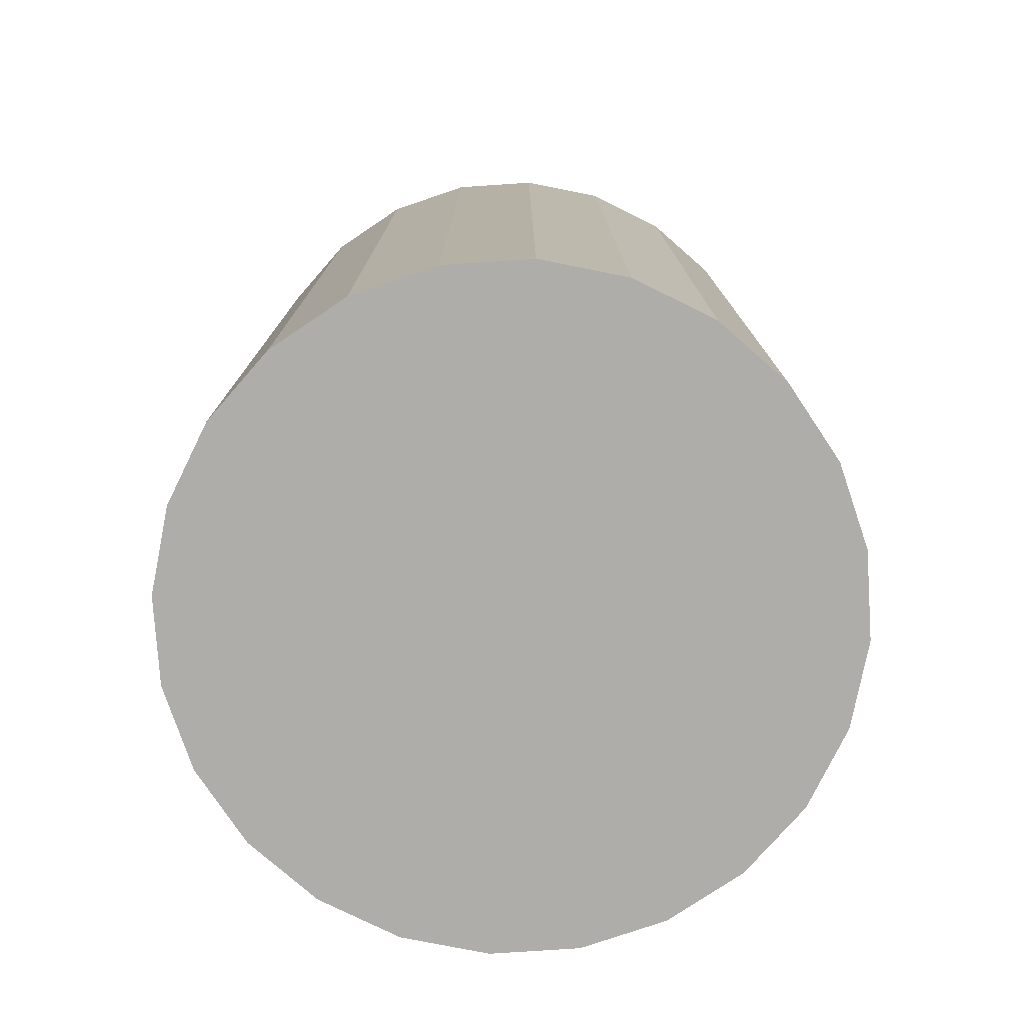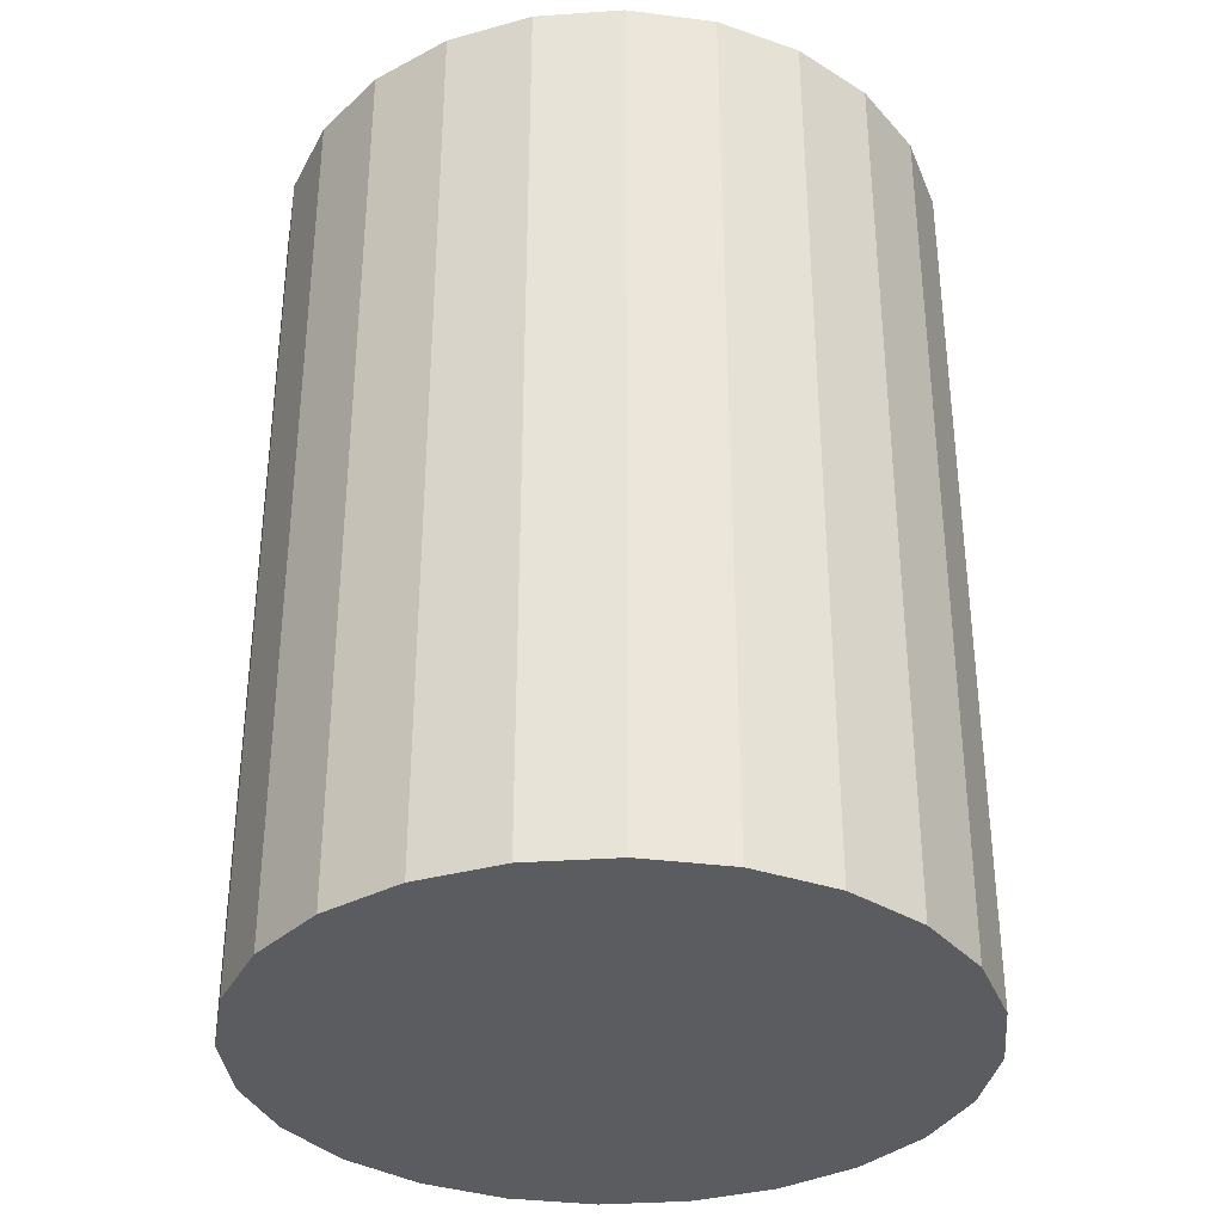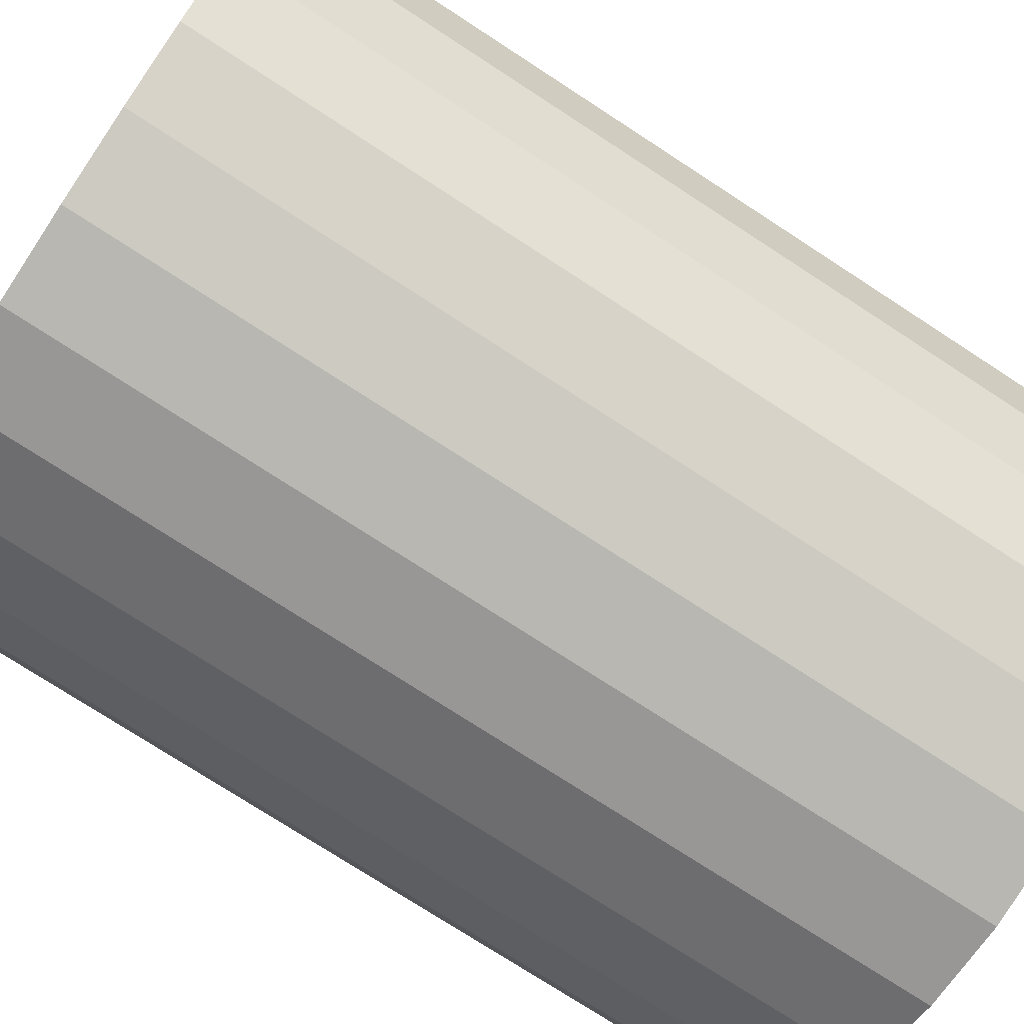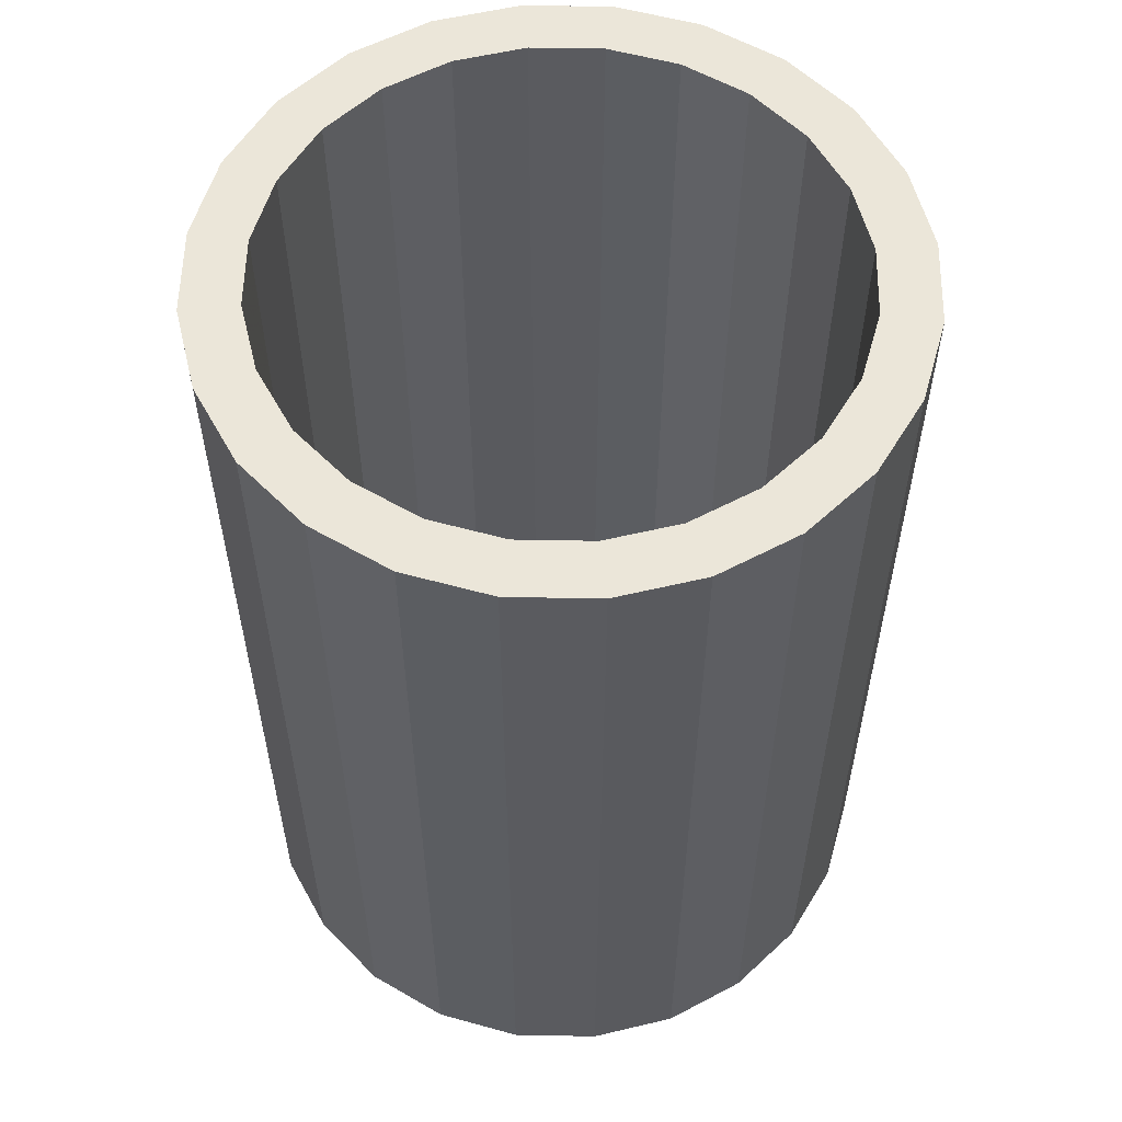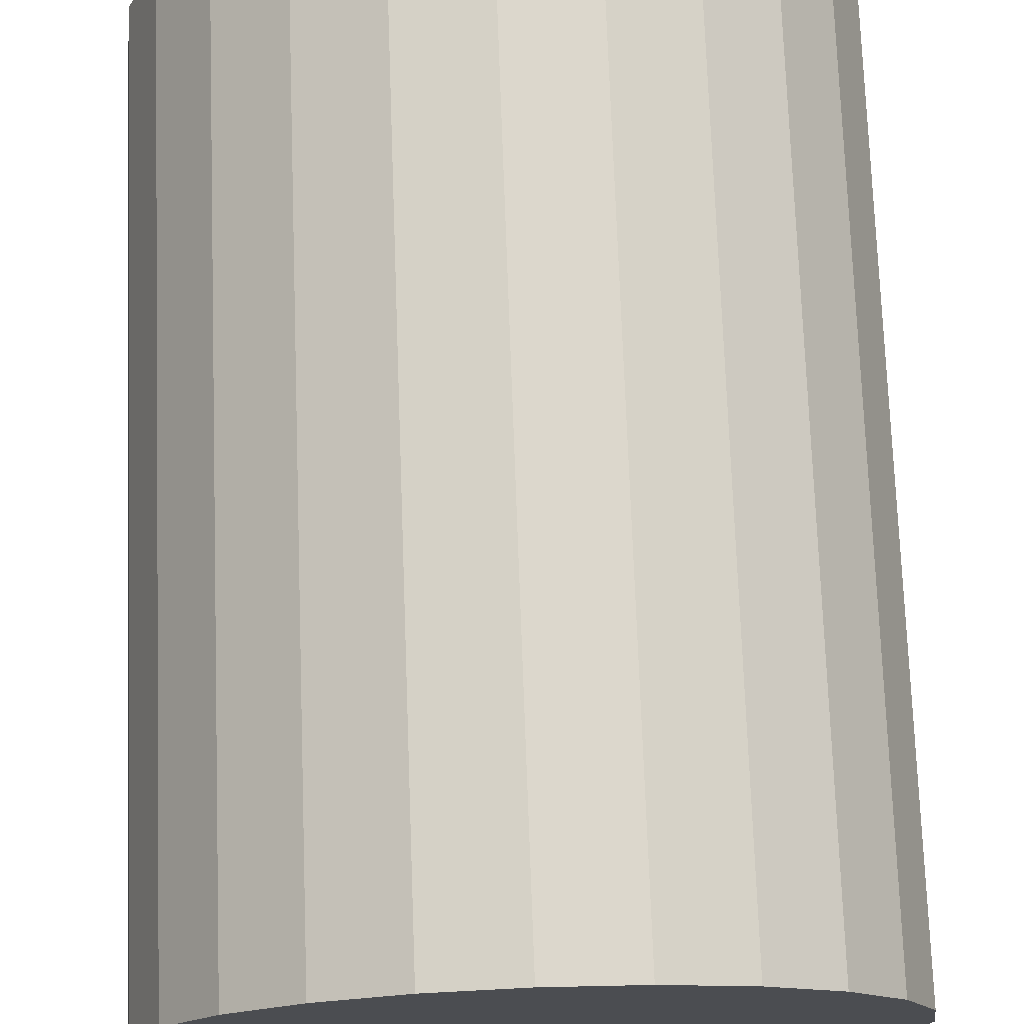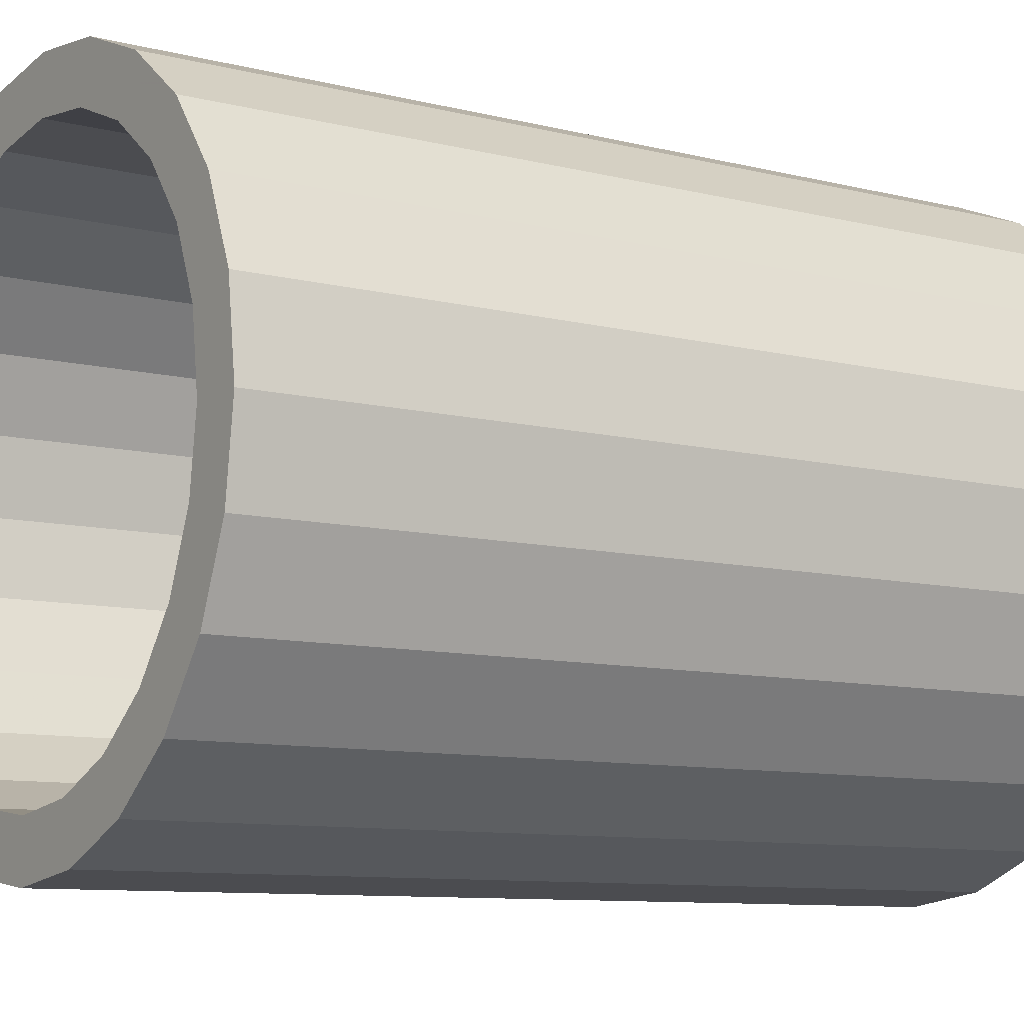
<metadata>
{"format":"obj","ext":"obj","renderer":"f3d","projection":"perspective","resolution":1024,"background":"white","views":[{"elev":-77.4,"azim":11.3,"up":"+Z"},{"elev":-34.6,"azim":-107.2,"up":"+Z"},{"elev":-75.2,"azim":-123.1,"up":"+Y"},{"elev":56.8,"azim":-6.4,"up":"+Z"},{"elev":73.8,"azim":177.9,"up":"+Y"},{"elev":-9.4,"azim":56.4,"up":"+Y"}]}
</metadata>
<code>
v 0.02415 -0.00647 -0
v 0.02415 -0.00647 0.075
v 0.025 -0 0
v 0.025 -0 0.075
v 0.02415 0.00647 0
v 0.02415 0.00647 0.075
v 0.02165 0.0125 0
v 0.02165 0.0125 0.075
v 0.01768 0.01768 0
v 0.01768 0.01768 0.075
v 0.0125 0.02165 0
v 0.0125 0.02165 0.075
v 0.00647 0.02415 0
v 0.00647 0.02415 0.075
v 0 0.025 0
v 0 0.025 0.075
v -0.00647 0.02415 0
v -0.00647 0.02415 0.075
v -0.0125 0.02165 0
v -0.0125 0.02165 0.075
v -0.01768 0.01768 0
v -0.01768 0.01768 0.075
v -0.02165 0.0125 0
v -0.02165 0.0125 0.075
v -0.02415 0.00647 0
v -0.02415 0.00647 0.075
v -0.025 0 0
v -0.025 -0 0.075
v -0.02415 -0.00647 -0
v -0.02415 -0.00647 0.075
v -0.02165 -0.0125 -0
v -0.02165 -0.0125 0.075
v -0.01768 -0.01768 -0
v -0.01768 -0.01768 0.075
v -0.0125 -0.02165 -0
v -0.0125 -0.02165 0.075
v -0.00647 -0.02415 -0
v -0.00647 -0.02415 0.075
v 0 -0.025 -0
v 0 -0.025 0.075
v 0.00647 -0.02415 -0
v 0.00647 -0.02415 0.075
v 0.0125 -0.02165 -0
v 0.0125 -0.02165 0.075
v 0.01768 -0.01768 -0
v 0.01768 -0.01768 0.075
v 0.02165 -0.0125 -0
v 0.02165 -0.0125 0.075
v -0.02898 0.007765 0.075
v -0.02898 0.007765 -0.00625
v -0.03 -0 0.075
v -0.03 -0 -0.00625
v -0.02898 -0.007765 0.075
v -0.02898 -0.007765 -0.00625
v -0.02598 -0.015 0.075
v -0.02598 -0.015 -0.00625
v -0.02121 -0.02121 0.075
v -0.02121 -0.02121 -0.00625
v -0.015 -0.02598 0.075
v -0.015 -0.02598 -0.00625
v -0.007765 -0.02898 0.075
v -0.007765 -0.02898 -0.00625
v 0 -0.03 0.075
v 0 -0.03 -0.00625
v 0.007765 -0.02898 0.075
v 0.007765 -0.02898 -0.00625
v 0.015 -0.02598 0.075
v 0.015 -0.02598 -0.00625
v 0.02121 -0.02121 0.075
v 0.02121 -0.02121 -0.00625
v 0.02598 -0.015 0.075
v 0.02598 -0.015 -0.00625
v 0.02898 -0.007765 0.075
v 0.02898 -0.007765 -0.00625
v 0.03 -0 0.075
v 0.03 0 -0.00625
v 0.02898 0.007765 0.075
v 0.02898 0.007765 -0.00625
v 0.02598 0.015 0.075
v 0.02598 0.015 -0.00625
v 0.02121 0.02121 0.075
v 0.02121 0.02121 -0.00625
v 0.015 0.02598 0.075
v 0.015 0.02598 -0.00625
v 0.007765 0.02898 0.075
v 0.007765 0.02898 -0.00625
v 0 0.03 0.075
v 0 0.03 -0.00625
v -0.007765 0.02898 0.075
v -0.007765 0.02898 -0.00625
v -0.015 0.02598 0.075
v -0.015 0.02598 -0.00625
v -0.02121 0.02121 0.075
v -0.02121 0.02121 -0.00625
v -0.02598 0.015 0.075
v -0.02598 0.015 -0.00625
f 1 2 3
f 3 2 4
f 3 4 5
f 5 4 6
f 5 6 7
f 7 6 8
f 7 8 9
f 9 8 10
f 9 10 11
f 11 10 12
f 11 12 13
f 13 12 14
f 13 14 15
f 15 14 16
f 15 16 17
f 17 16 18
f 17 18 19
f 19 18 20
f 19 20 21
f 21 20 22
f 21 22 23
f 23 22 24
f 23 24 25
f 25 24 26
f 25 26 27
f 27 26 28
f 27 28 29
f 29 28 30
f 29 30 31
f 31 30 32
f 31 32 33
f 33 32 34
f 33 34 35
f 35 34 36
f 35 36 37
f 37 36 38
f 37 38 39
f 39 38 40
f 39 40 41
f 41 40 42
f 41 42 43
f 43 42 44
f 43 44 45
f 45 44 46
f 45 46 47
f 47 46 48
f 47 48 1
f 1 48 2
f 5 25 3
f 3 25 27
f 3 27 1
f 1 27 29
f 1 29 47
f 47 29 31
f 47 31 45
f 45 31 33
f 45 33 43
f 43 33 35
f 43 35 41
f 41 35 37
f 41 37 39
f 25 5 23
f 23 5 7
f 23 7 21
f 21 7 9
f 21 9 19
f 19 9 11
f 19 11 17
f 17 11 13
f 17 13 15
f 49 50 51
f 51 50 52
f 51 52 53
f 53 52 54
f 53 54 55
f 55 54 56
f 55 56 57
f 57 56 58
f 57 58 59
f 59 58 60
f 59 60 61
f 61 60 62
f 61 62 63
f 63 62 64
f 63 64 65
f 65 64 66
f 65 66 67
f 67 66 68
f 67 68 69
f 69 68 70
f 69 70 71
f 71 70 72
f 71 72 73
f 73 72 74
f 73 74 75
f 75 74 76
f 75 76 77
f 77 76 78
f 77 78 79
f 79 78 80
f 79 80 81
f 81 80 82
f 81 82 83
f 83 82 84
f 83 84 85
f 85 84 86
f 85 86 87
f 87 86 88
f 87 88 89
f 89 88 90
f 89 90 91
f 91 90 92
f 91 92 93
f 93 92 94
f 93 94 95
f 95 94 96
f 95 96 49
f 49 96 50
f 2 73 4
f 4 73 75
f 4 75 6
f 6 75 77
f 6 77 8
f 8 77 79
f 8 79 10
f 10 79 81
f 10 81 12
f 12 81 83
f 12 83 14
f 14 83 85
f 14 85 16
f 16 85 87
f 16 87 89
f 2 48 73
f 73 48 71
f 71 48 46
f 71 46 69
f 69 46 44
f 69 44 67
f 67 44 42
f 67 42 65
f 65 42 40
f 65 40 63
f 63 40 61
f 61 40 38
f 61 38 59
f 59 38 36
f 59 36 57
f 57 36 34
f 57 34 55
f 55 34 32
f 55 32 53
f 53 32 30
f 53 30 51
f 51 30 28
f 51 28 26
f 51 26 49
f 49 26 24
f 49 24 95
f 95 24 22
f 95 22 93
f 93 22 20
f 93 20 91
f 91 20 18
f 91 18 89
f 89 18 16
f 50 78 52
f 52 78 76
f 52 76 54
f 54 76 74
f 54 74 56
f 56 74 72
f 56 72 58
f 58 72 70
f 58 70 60
f 60 70 68
f 60 68 62
f 62 68 66
f 62 66 64
f 78 50 80
f 80 50 96
f 80 96 82
f 82 96 94
f 82 94 84
f 84 94 92
f 84 92 86
f 86 92 90
f 86 90 88

</code>
